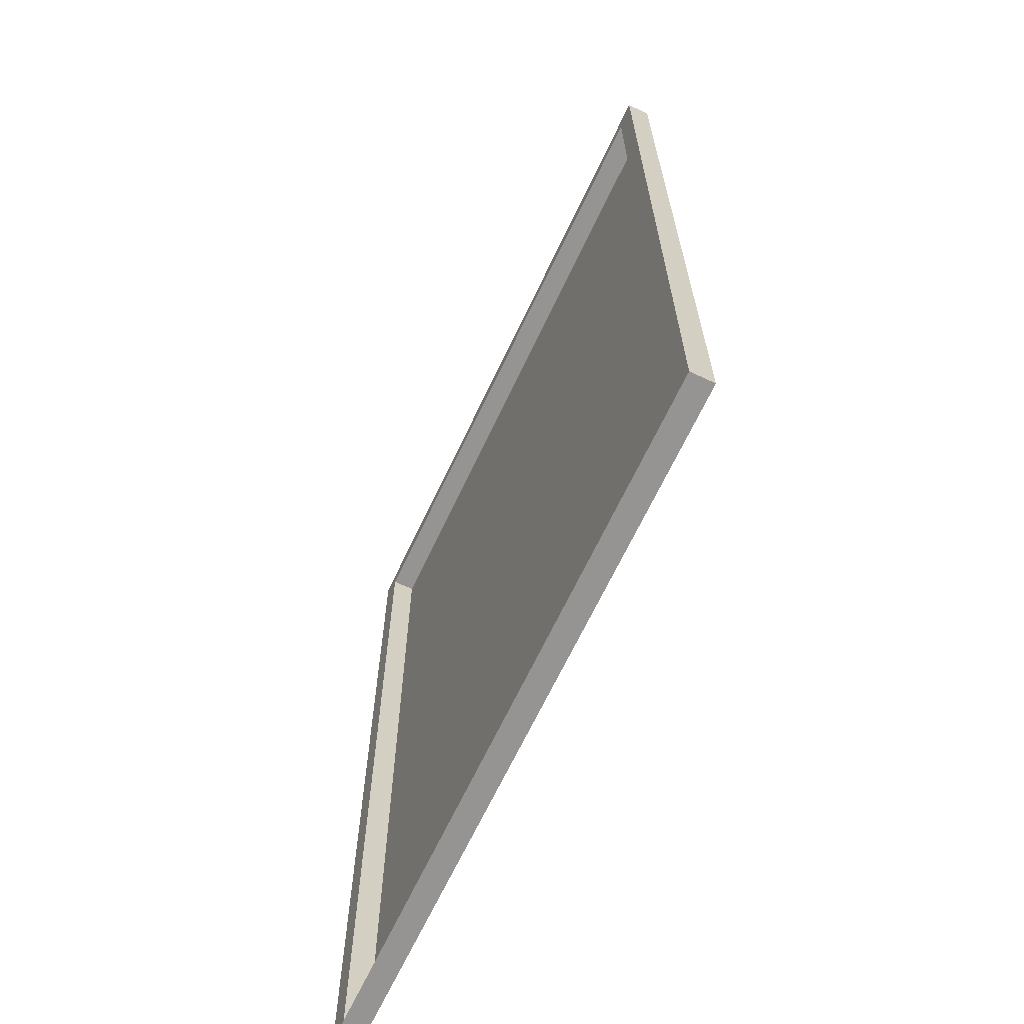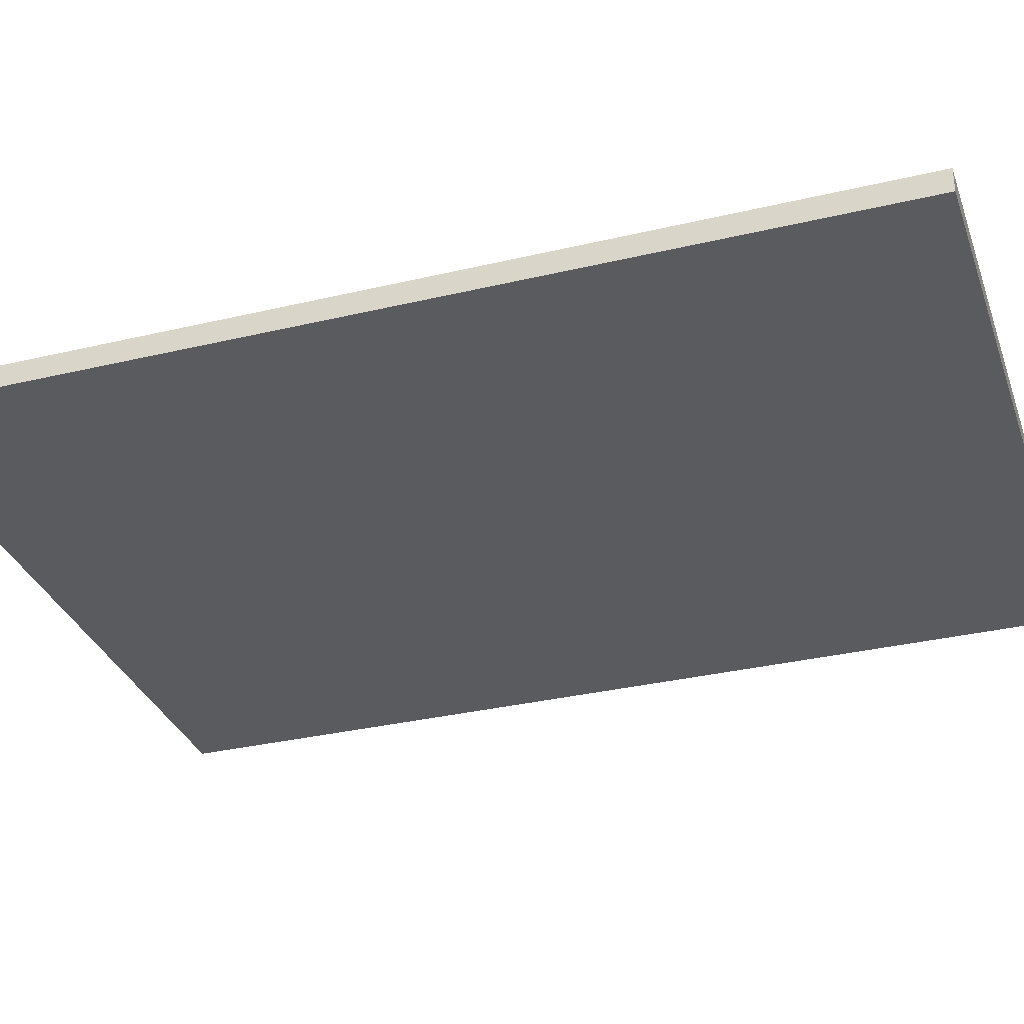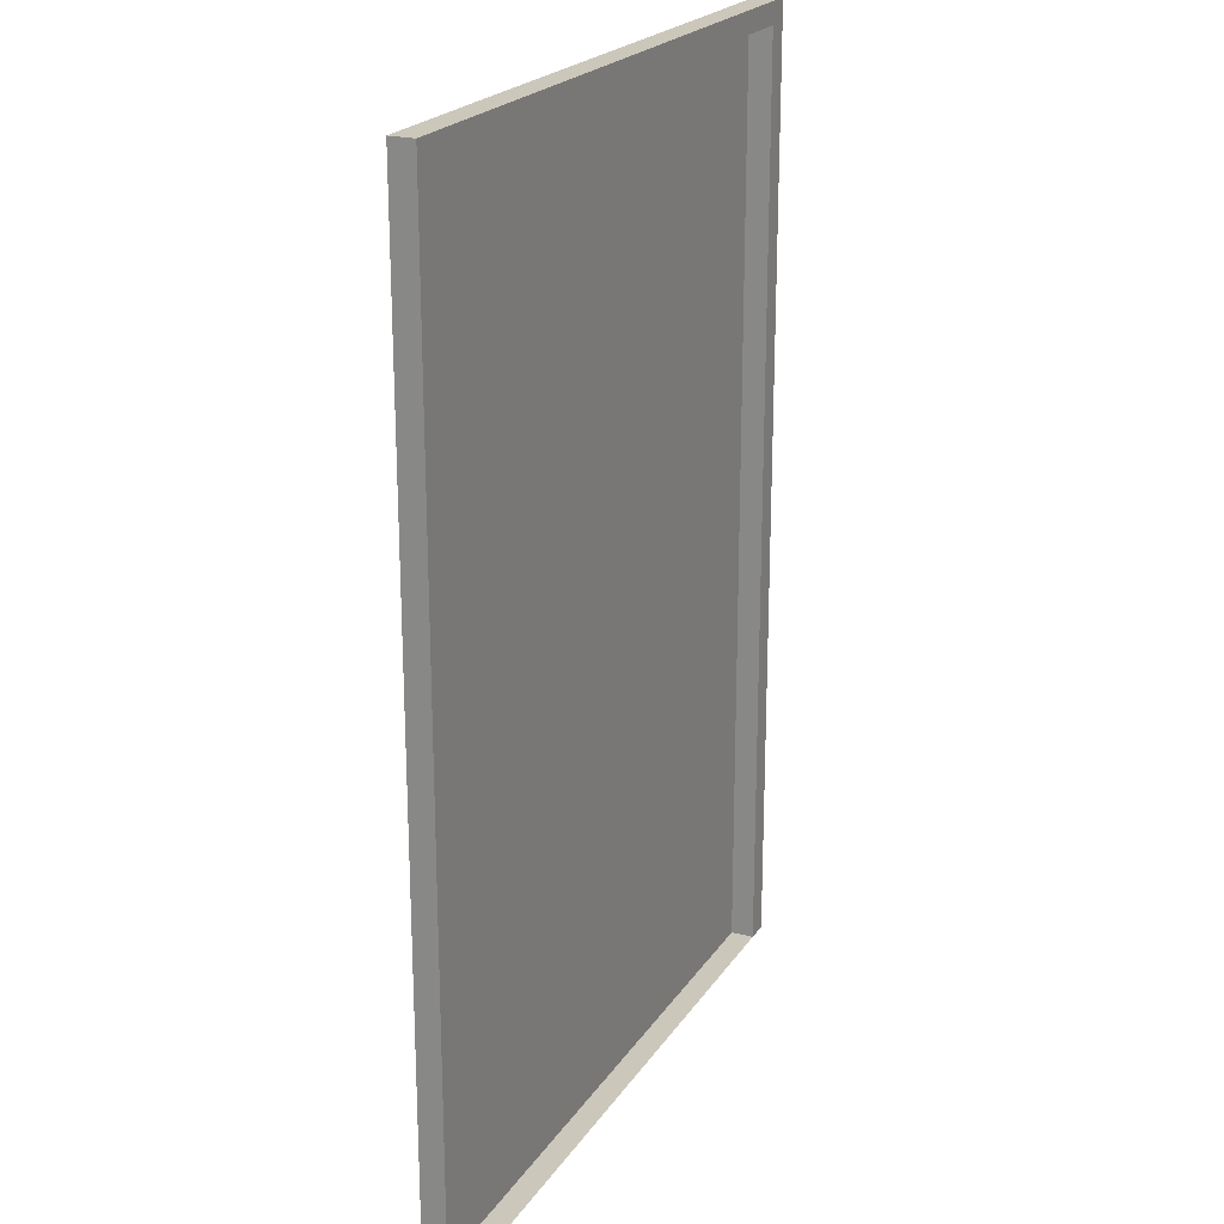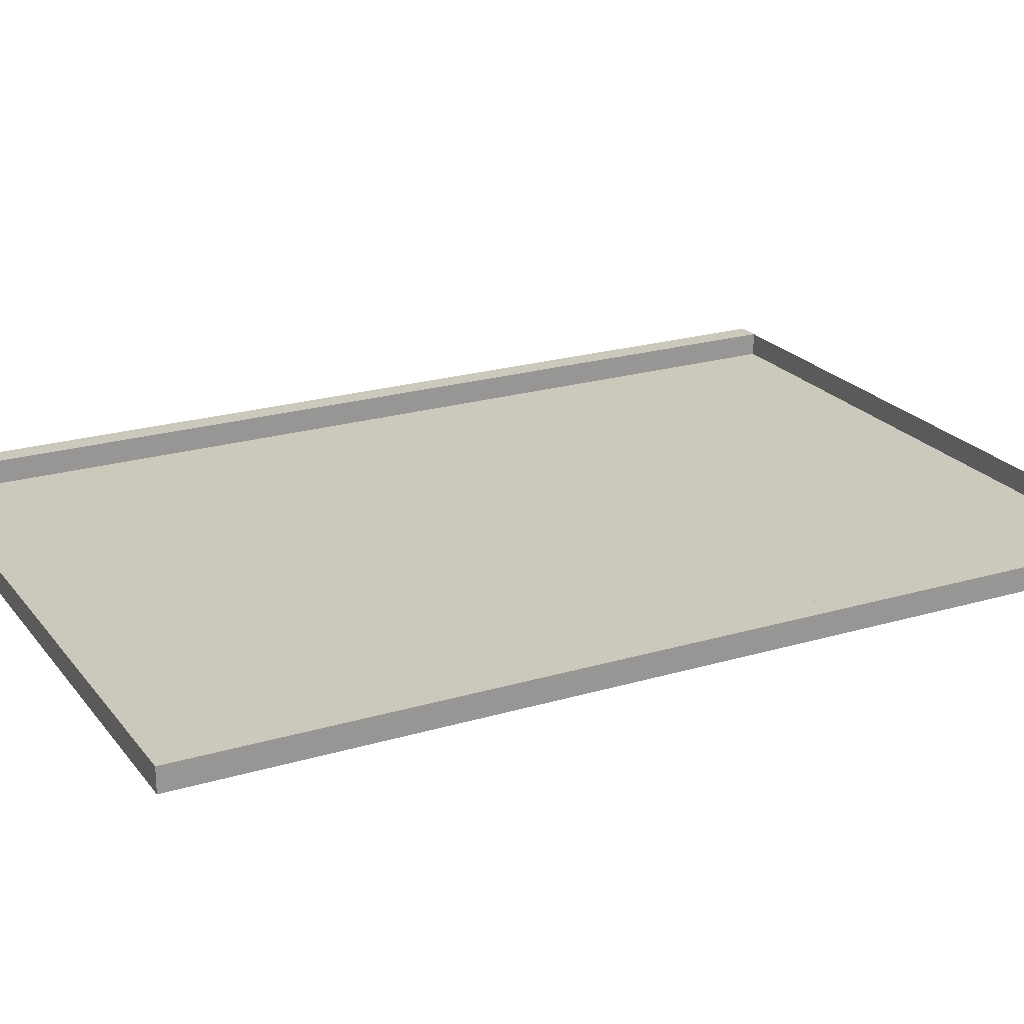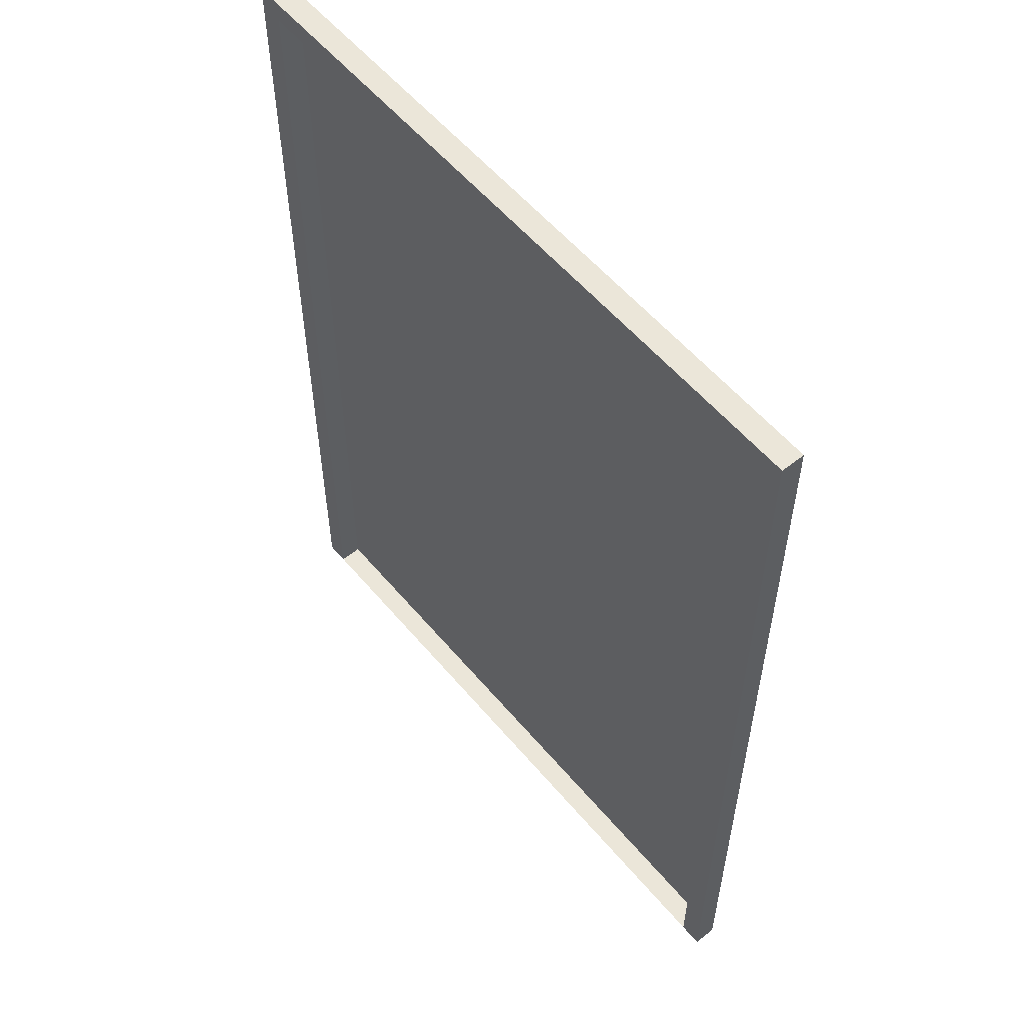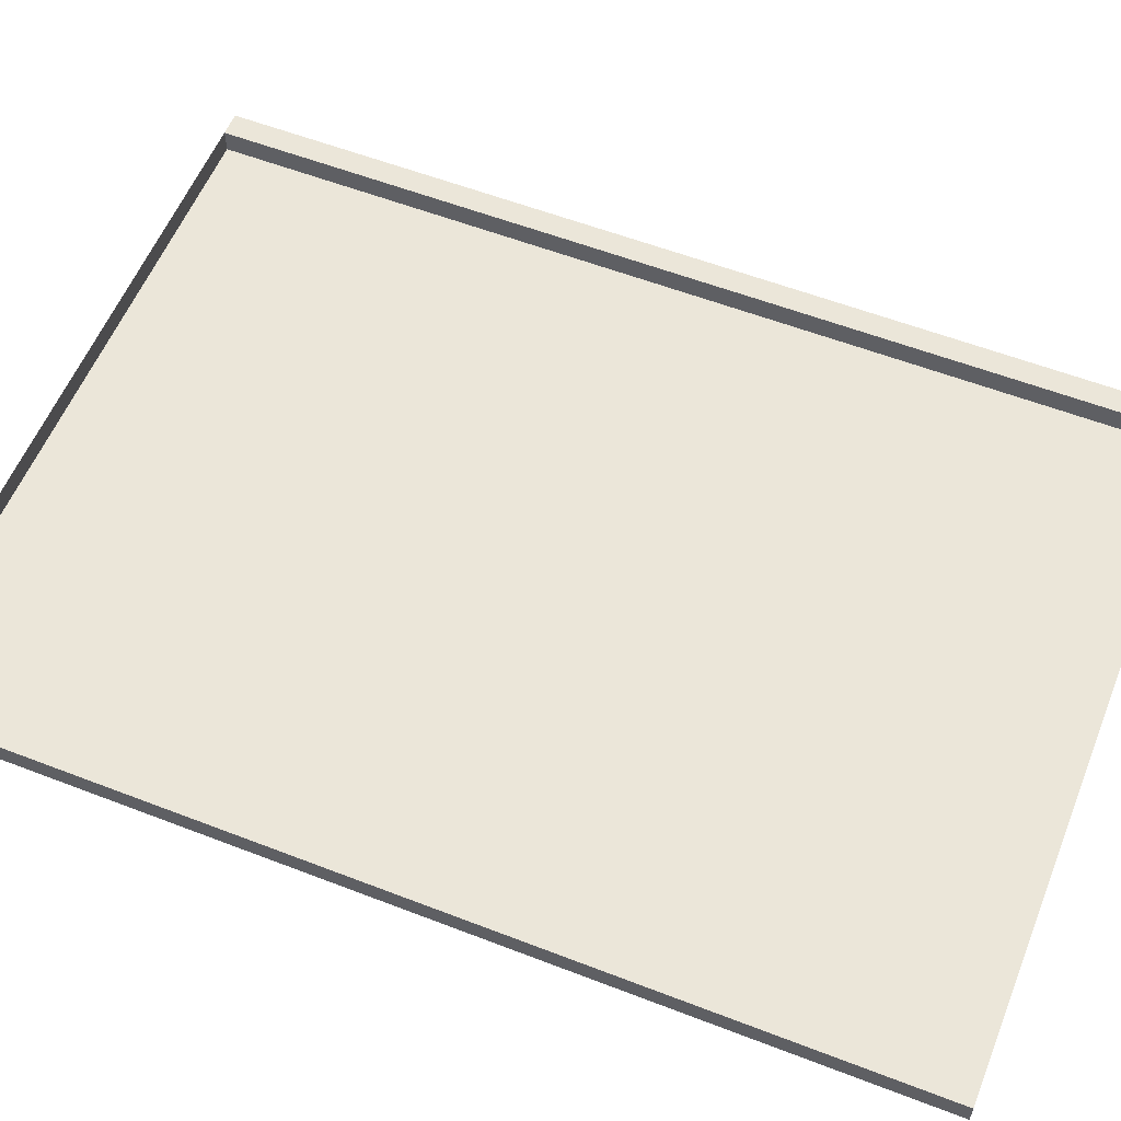
<metadata>
{"format":"obj","ext":"obj","renderer":"f3d","projection":"perspective","resolution":1024,"background":"white","views":[{"elev":-67.2,"azim":64.7,"up":"+Y"},{"elev":-32.6,"azim":-71.7,"up":"+Z"},{"elev":21.7,"azim":-65.4,"up":"+Y"},{"elev":22.2,"azim":-117.3,"up":"+Z"},{"elev":56.6,"azim":50.5,"up":"+Y"},{"elev":57.4,"azim":111.9,"up":"+Z"}]}
</metadata>
<code>
o Cube.002
v 1.592 -1 8.151
v 1.592 -1 8.259
v 1.592 3.369 8.151
v 1.592 3.369 8.259
v 1.484 3.369 8.151
v 1.484 -1 8.259
v 1.484 -1 8.151
v 1.484 3.369 8.259
v 1.484 3.27 8.259
v 1.484 3.27 8.151
v 1.592 3.27 8.259
v 1.592 3.27 8.151
v -1.592 -1 8.151
v -1.592 -1 8.259
v -1.592 3.369 8.151
v -1.592 3.369 8.259
v 0 3.369 8.151
v 0 -1 8.151
v 0 3.369 8.259
v 0 -1 8.259
v -1.484 3.369 8.151
v -1.484 -1 8.259
v -1.484 -1 8.151
v -1.484 3.369 8.259
v -1.484 3.27 8.259
v -1.484 3.27 8.151
v 0 3.27 8.259
v 0 3.27 8.151
v -1.592 3.27 8.259
v -1.592 3.27 8.151
f 10 12 1 7
f 12 11 2 1
f 6 7 1 2
f 8 5 17 19
f 28 18 7 10
f 20 18 7 6
f 11 9 6 2
f 4 3 5 8
f 17 5 10 28
f 3 4 11 12
f 5 3 12 10
f 8 19 27 9
f 4 8 9 11
f 9 27 28 10
f 6 9 10 7
f 26 23 13 30
f 30 13 14 29
f 22 14 13 23
f 24 19 17 21
f 28 26 23 18
f 20 22 23 18
f 29 14 22 25
f 16 24 21 15
f 17 28 26 21
f 15 30 29 16
f 21 26 30 15
f 24 25 27 19
f 16 29 25 24
f 25 26 28 27
f 22 23 26 25

</code>
